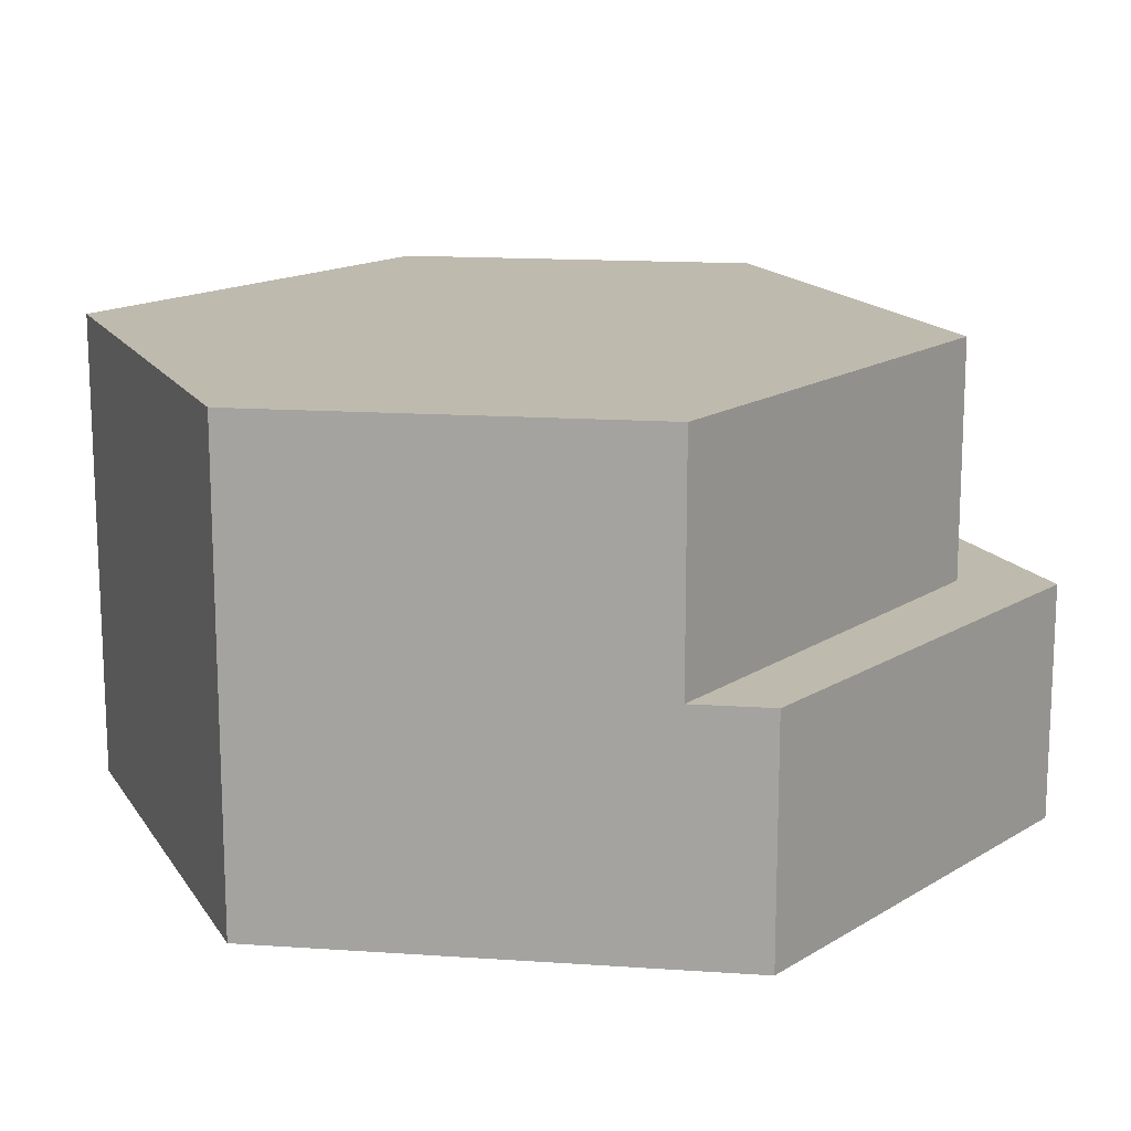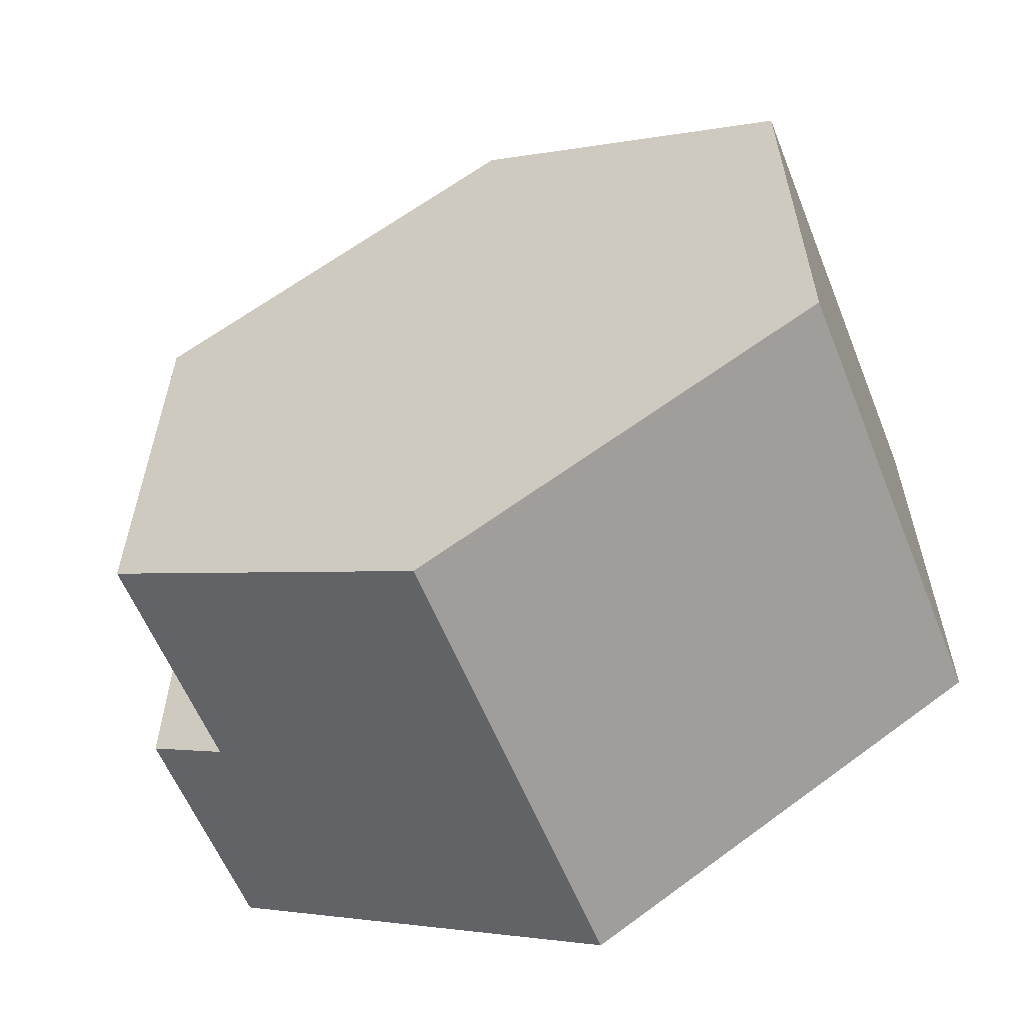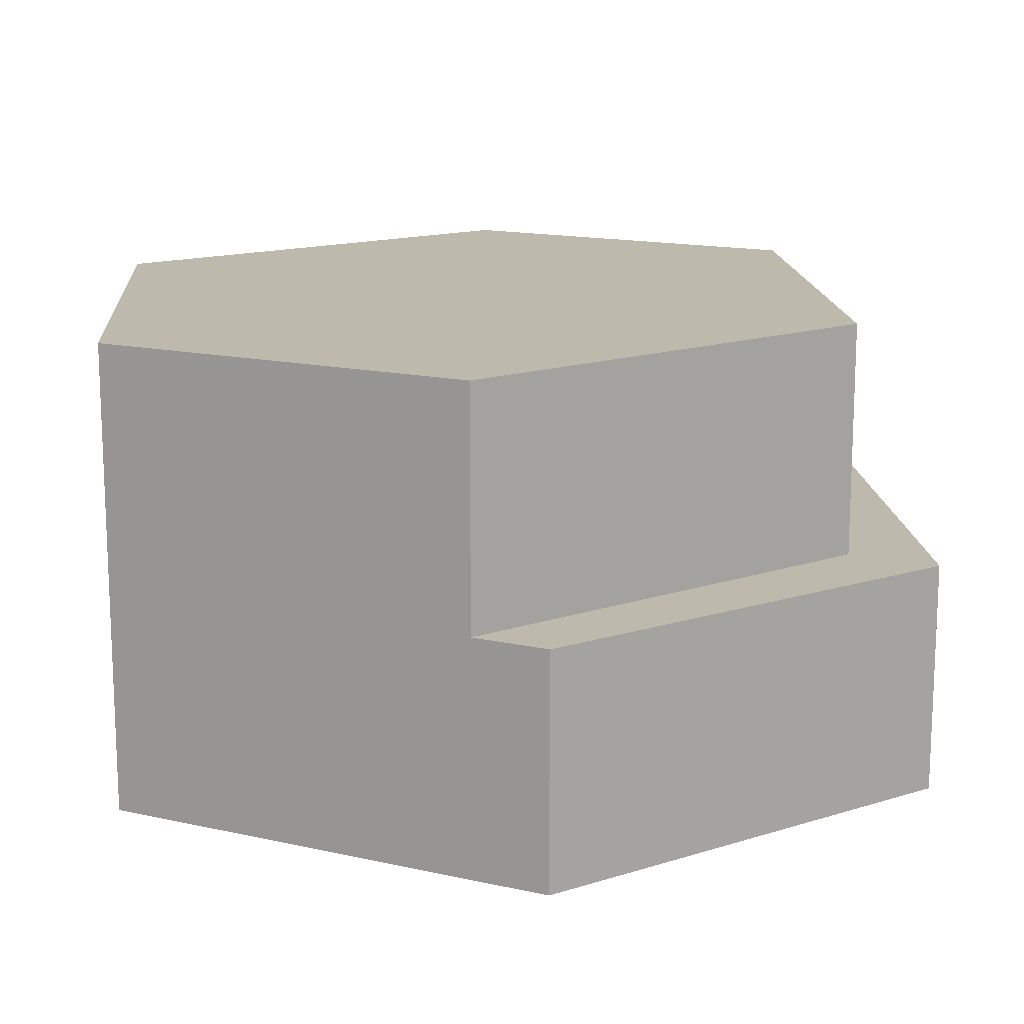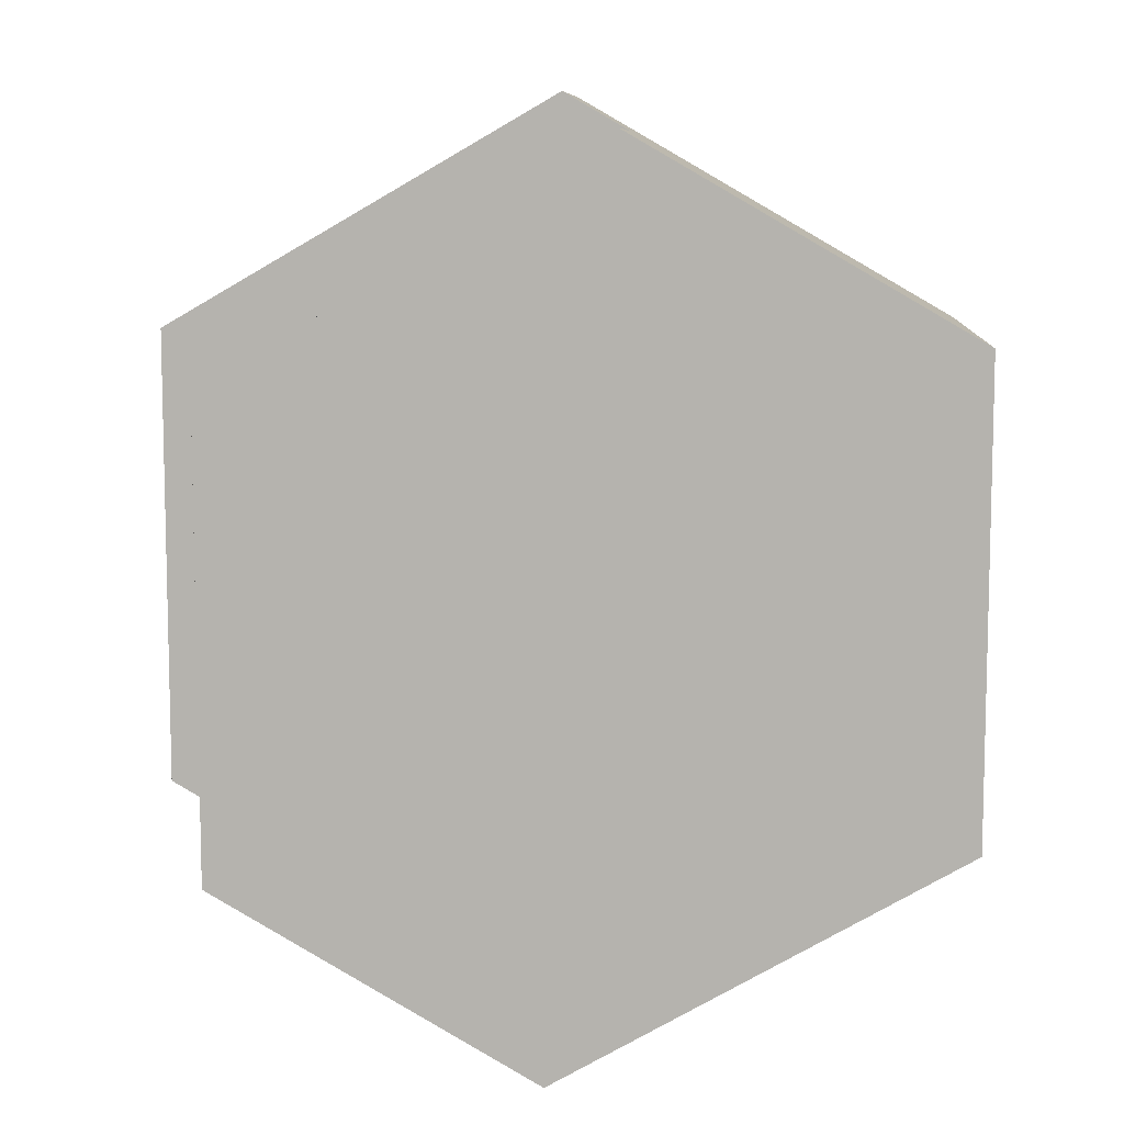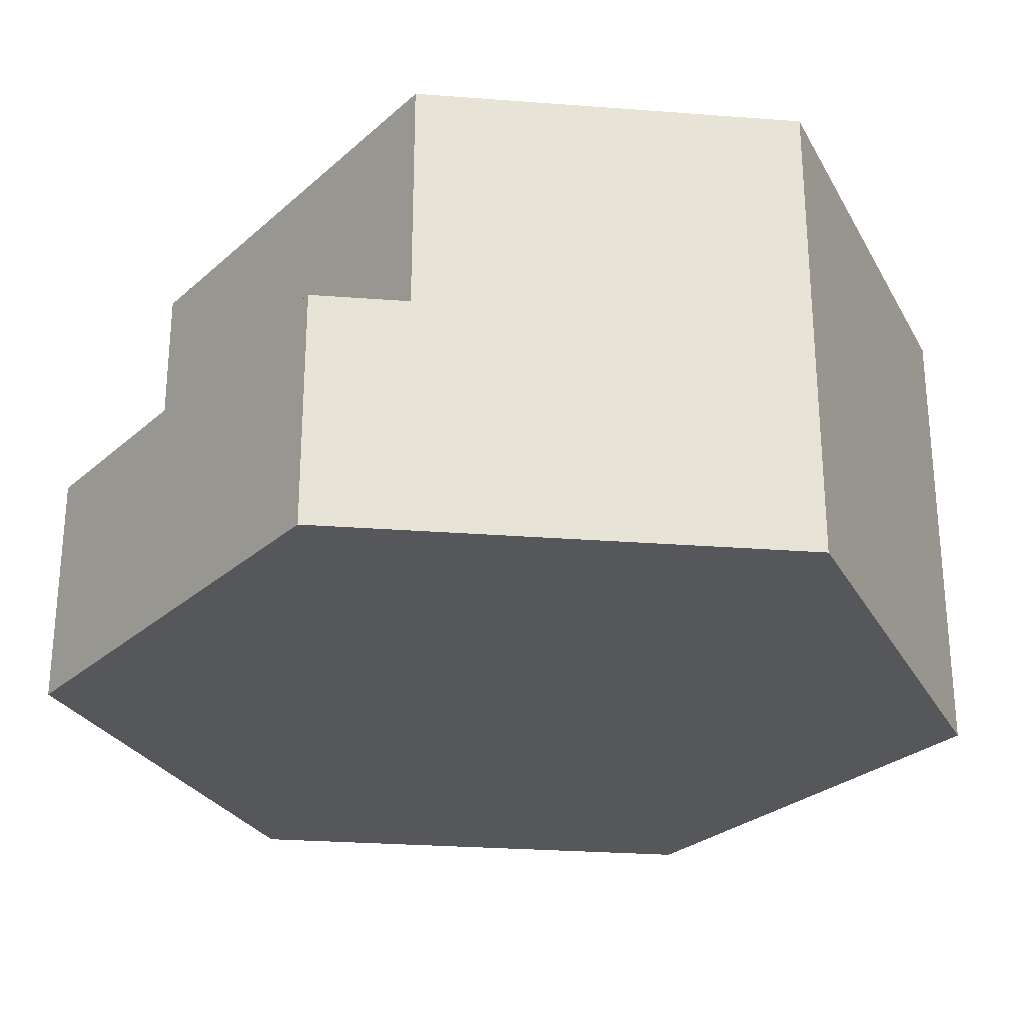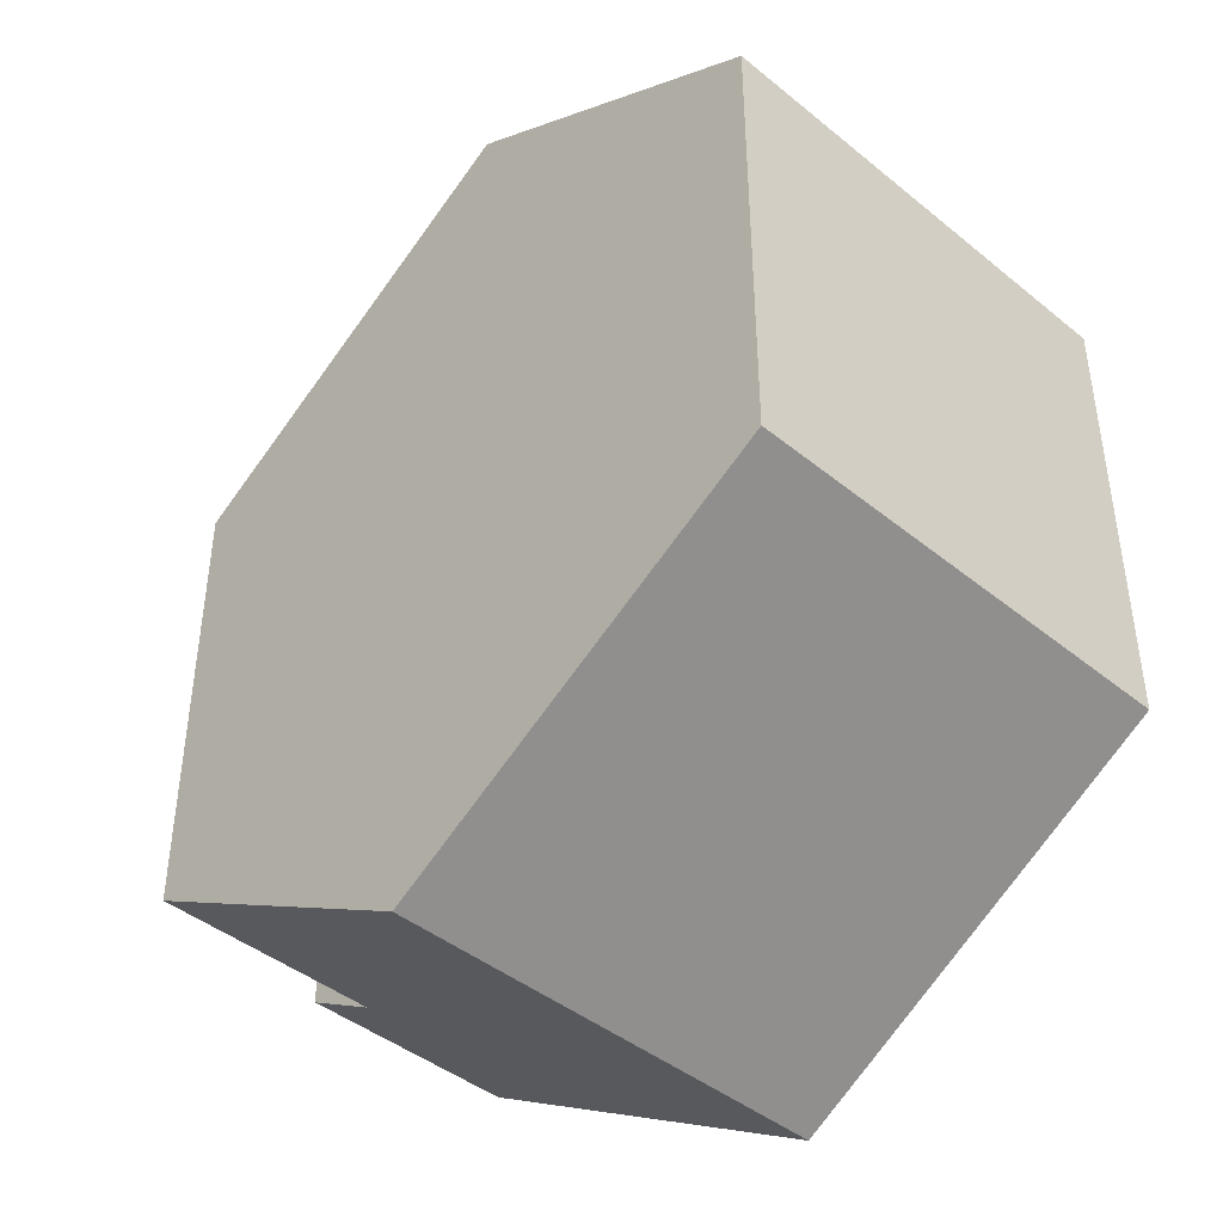
<metadata>
{"format":"obj","ext":"obj","renderer":"f3d","projection":"perspective","resolution":1024,"background":"white","views":[{"elev":15.4,"azim":-21.8,"up":"+Y"},{"elev":-59.3,"azim":-158.1,"up":"+Z"},{"elev":15.0,"azim":-4.1,"up":"+Y"},{"elev":8.9,"azim":-175.8,"up":"+Z"},{"elev":-27.3,"azim":143.3,"up":"+Y"},{"elev":-43.1,"azim":-133.9,"up":"+Z"}]}
</metadata>
<code>
o tile_dirt_River2_Cylinder
v 0 -1 -1
v 0 0 -1
v 0.866 -1 0.5
v -0 -1 1
v -0.866 -1 0.5
v -0.866 0 0.5
v -0.866 -1 -0.5
v -0.866 0 -0.5
v 0.866 -0.5 0.5
v 0.866 -0.5 -0.5
v 0.866 -1 -0.5
v 0.6928 0 -0.6
v 0.6928 -1 -0.6
v -0.1443 -1 0.9167
v -0.1443 0 0.9167
v 0.6928 -0.5 0.4002
v 0.6928 0 0.4
v 0.6928 -0.5 -0.6
v -0.1443 -0.5 0.9167
v -0 -0.5 1
f 12 18 2
f 8 6 17
f 13 14 7
f 13 10 11
f 20 14 4
f 17 18 12
f 3 10 9
f 16 20 9
f 6 5 19
f 3 20 4
f 16 15 19
f 6 7 5
f 8 1 7
f 1 2 18
f 18 13 1
f 17 12 2
f 2 8 17
f 6 15 17
f 13 11 3
f 3 4 14
f 14 5 7
f 7 1 13
f 13 3 14
f 13 18 10
f 20 19 14
f 17 16 18
f 3 11 10
f 9 10 16
f 16 19 20
f 10 18 16
f 14 19 5
f 15 6 19
f 3 9 20
f 16 17 15
f 6 8 7
f 8 2 1

</code>
